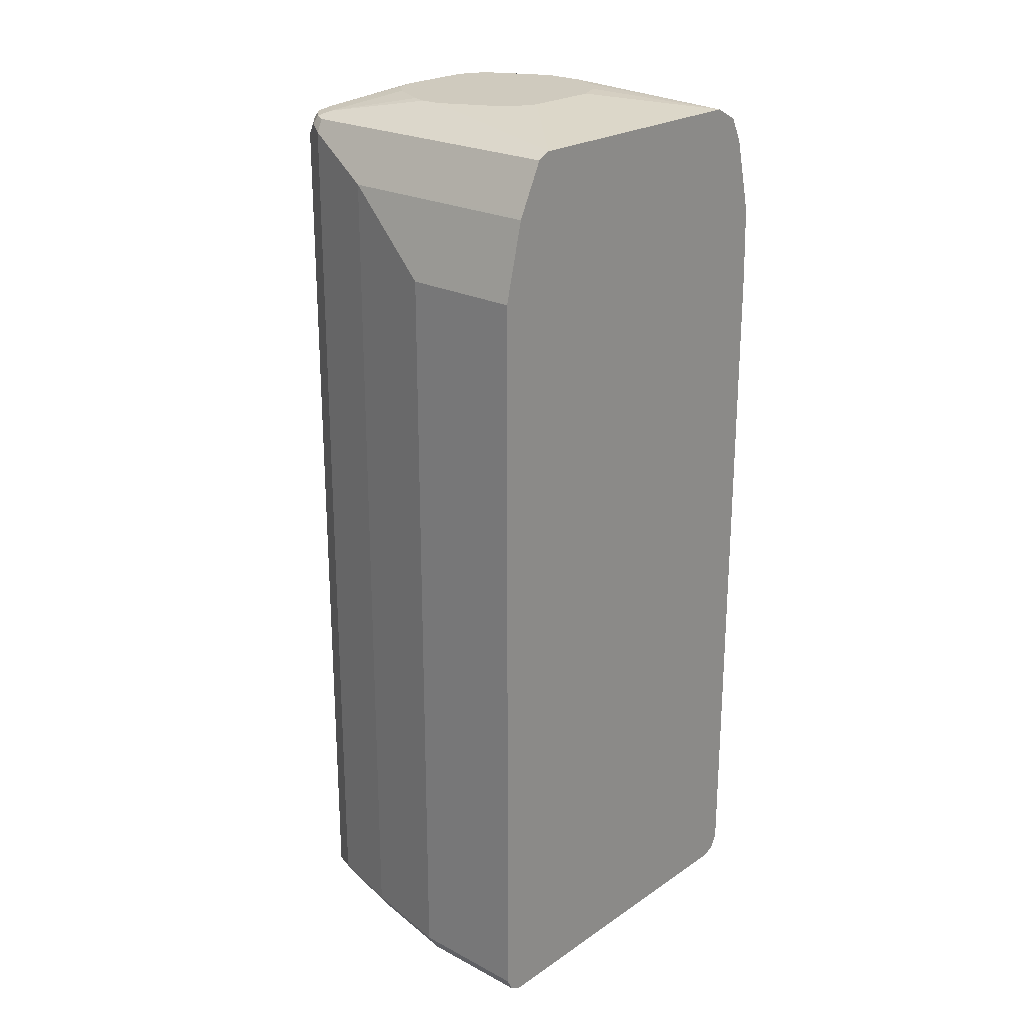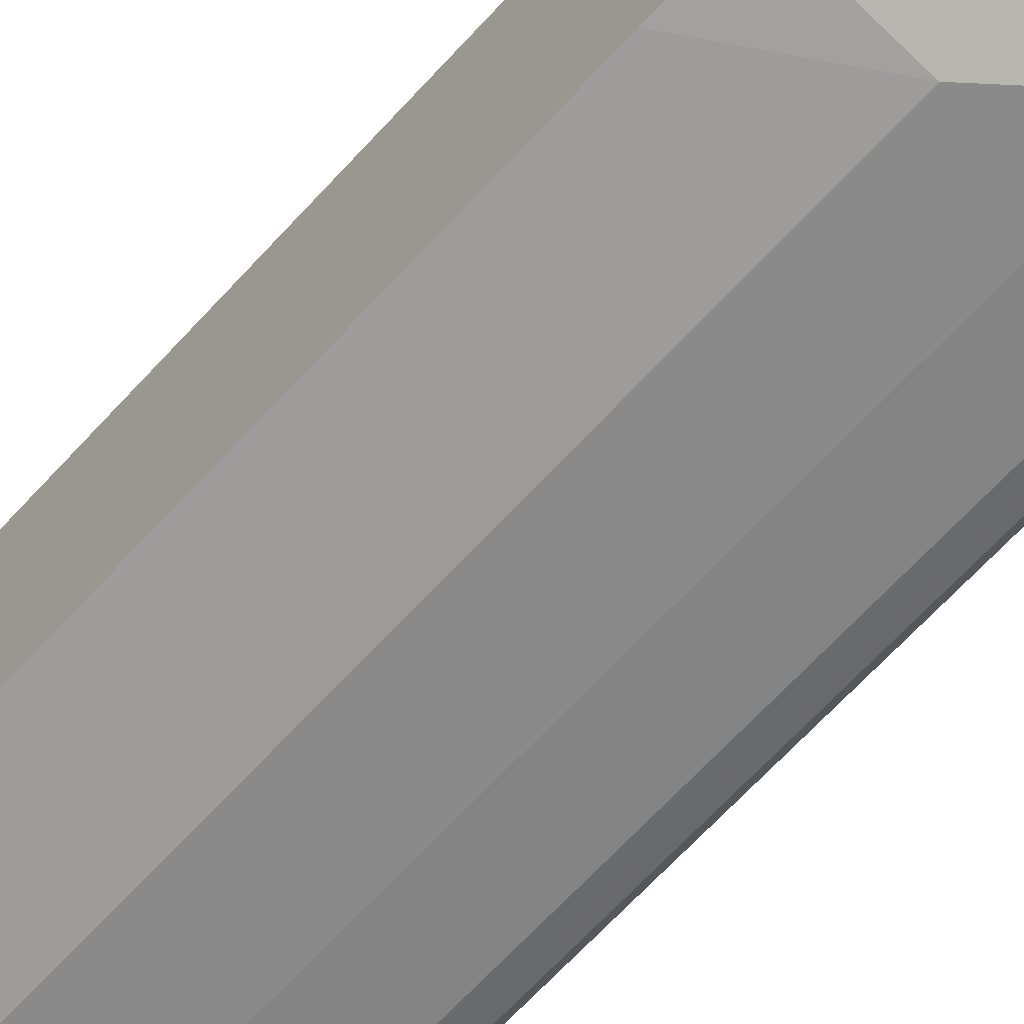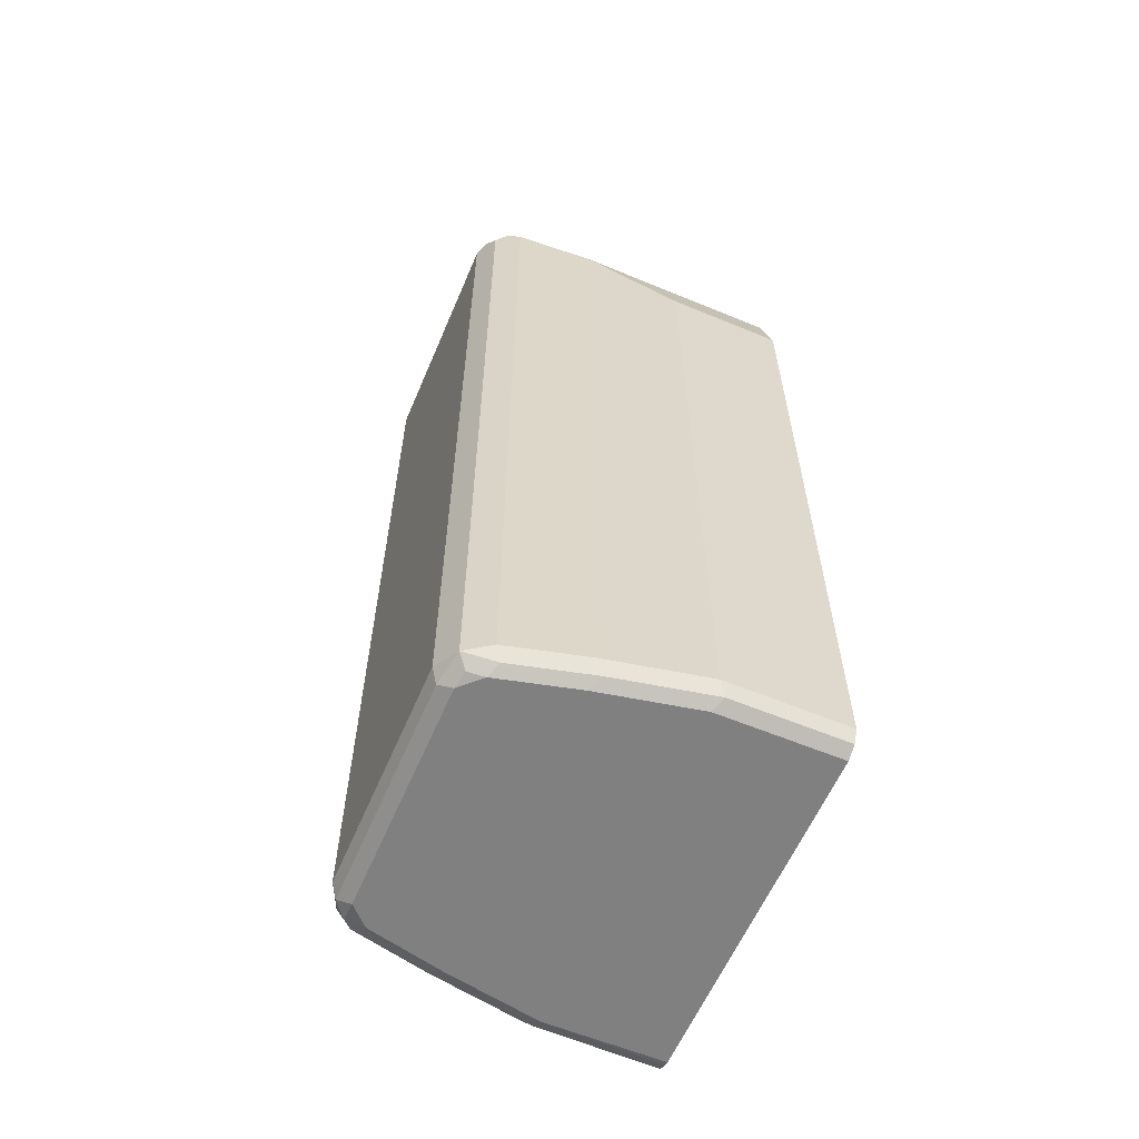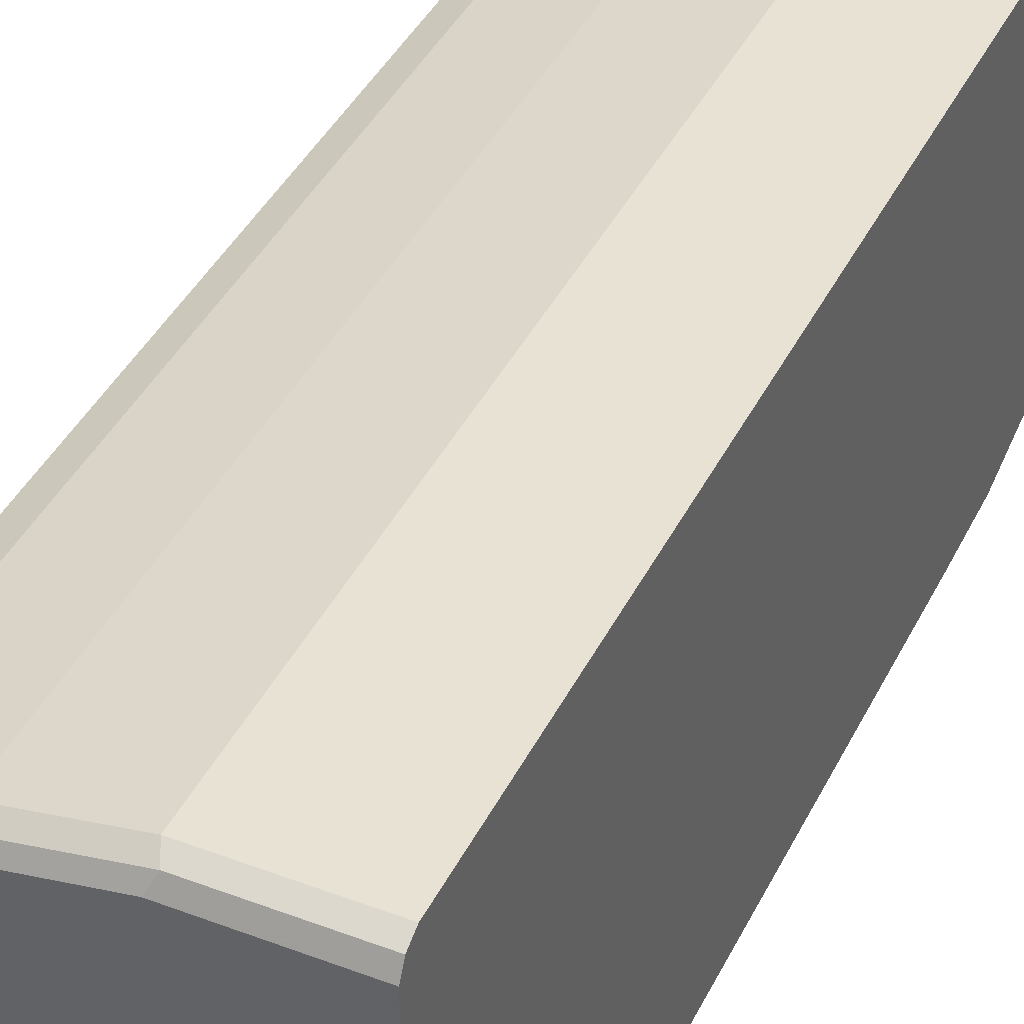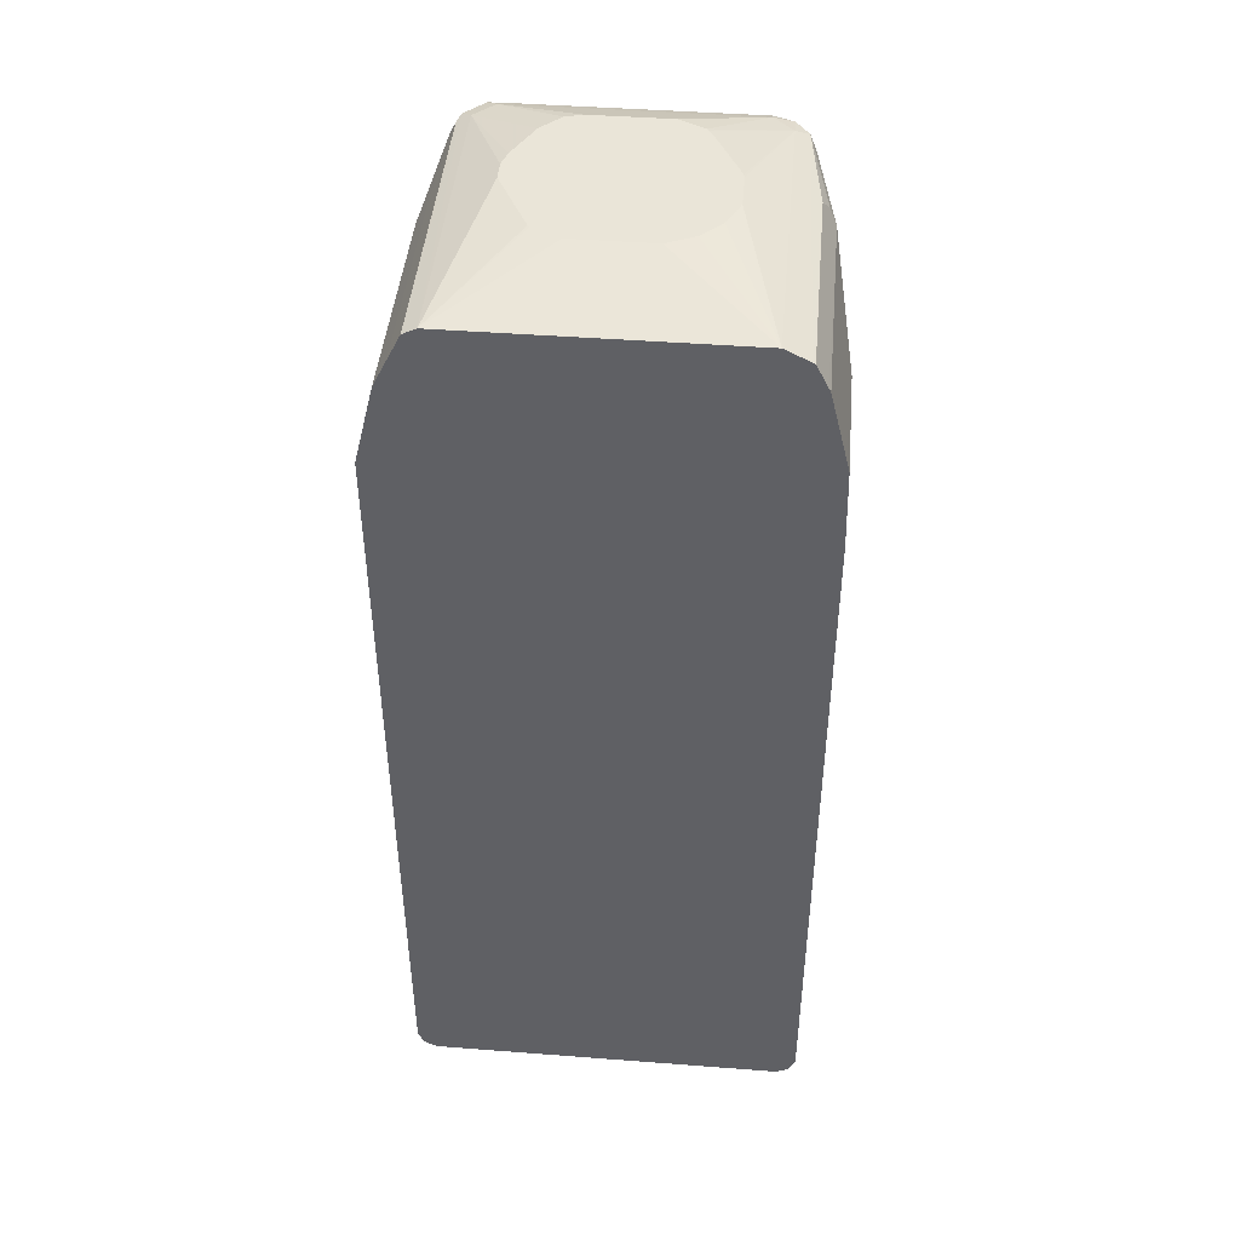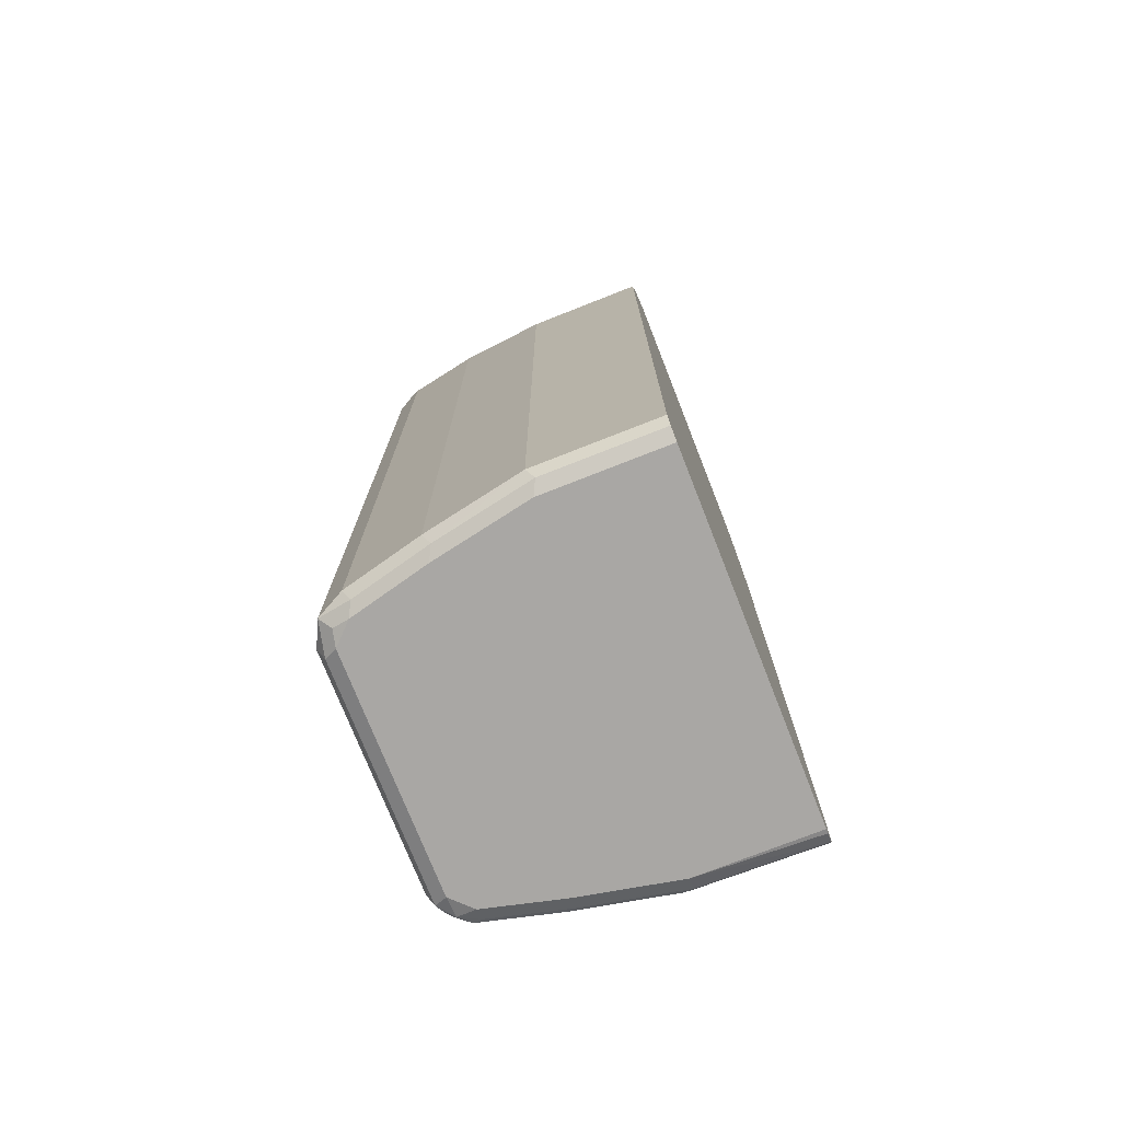
<metadata>
{"format":"obj","ext":"obj","renderer":"f3d","projection":"perspective","resolution":1024,"background":"white","views":[{"elev":23.2,"azim":41.6,"up":"+Y"},{"elev":-70.9,"azim":136.7,"up":"+Z"},{"elev":-60.1,"azim":-23.0,"up":"+Y"},{"elev":40.9,"azim":24.7,"up":"+Z"},{"elev":44.6,"azim":95.1,"up":"+Y"},{"elev":-74.8,"azim":21.5,"up":"+Y"}]}
</metadata>
<code>
v -0.2288 -0.858 0.1907
v -0.3241 -0.858 0.1716
v -0.3177 -0.8706 0.1652
v -0.2225 -0.8706 0.1843
v -0.1103 -0.858 0.1907
v -0.2288 -0.09537 0.1907
v -0.4004 -0.858 0.1525
v -0.3241 -0.0191 0.1716
v -0.394 -0.8706 0.1462
v -0.3241 -0.877 0.1525
v -0.1103 -0.8729 0.1797
v -0.1103 -0.8706 0.1843
v -0.2288 -0.877 0.1716
v -0.1103 -0.09537 0.1907
v -0.4258 -0.8642 0.1398
v -0.4004 0.01904 0.1525
v -0.1103 -0.0191 0.1716
v -0.1103 -0.01636 0.1702
v -0.3241 0.006355 0.1589
v -0.4162 -0.8738 0.1303
v -0.4004 -0.877 0.1334
v -0.1103 -0.877 0.1716
v -0.4385 -0.858 0.1144
v -0.4321 -0.8706 0.108
v -0.4258 0.01265 0.1398
v -0.4004 0.03172 0.1462
v -0.4099 0.03336 0.143
v -0.4131 0.02533 0.1462
v -0.1103 0.006355 0.1589
v -0.1103 0.02177 0.1511
v -0.4194 -0.877 0.1144
v -0.1103 -0.877 -0.1716
v -0.4385 -0.858 -0.1144
v -0.4385 0.01904 0.1144
v -0.4321 -0.8706 -0.1207
v -0.4321 0.02533 0.1271
v -0.1103 0.03172 0.1462
v -0.1103 0.0381 0.1334
v -0.4004 0.0381 0.1334
v -0.429 0.03336 0.1239
v -0.4194 -0.877 -0.1144
v -0.2288 -0.877 -0.1716
v -0.1103 -0.8759 -0.1762
v -0.4258 -0.858 -0.1398
v -0.429 -0.8674 -0.1287
v -0.4385 0.01904 -0.1144
v -0.4321 0.03172 0.1144
v -0.4194 -0.8722 -0.1358
v -0.1103 0.0381 -0.1334
v -0.2086 0.05498 0.03699
v -0.2097 0.05498 0.04071
v -0.2151 0.05498 0.05144
v -0.2217 0.05498 0.06315
v -0.2234 0.05498 0.06514
v -0.2374 0.05498 0.07211
v -0.2755 0.05498 0.09118
v -0.286 0.05498 0.09643
v -0.305 0.05498 0.09643
v -0.3207 0.05498 0.09193
v -0.3589 0.05498 0.07287
v -0.3686 0.05498 0.06352
v -0.4194 0.0381 0.1144
v -0.4321 0.03172 -0.1144
v -0.4194 0.0381 -0.1144
v -0.4004 -0.877 -0.1334
v -0.3241 -0.877 -0.1525
v -0.2288 -0.8706 -0.1843
v -0.1103 -0.871 -0.1862
v -0.4131 -0.858 -0.1462
v -0.4099 -0.8674 -0.1477
v -0.4258 0.01904 -0.1398
v -0.4337 0.02852 -0.1239
v -0.4004 -0.8706 -0.1462
v -0.4004 0.0381 -0.1334
v -0.2658 0.05498 -0.09641
v -0.2398 0.05498 -0.08433
v -0.2207 0.05498 -0.06526
v -0.2086 0.05498 -0.03922
v -0.1103 0.02652 -0.1566
v -0.3779 0.05498 0.0538
v -0.3824 0.05498 0.03812
v -0.4218 0.03336 -0.1334
v -0.3824 0.05498 -0.0381
v -0.3702 0.05498 -0.06256
v -0.3241 -0.8706 -0.1652
v -0.2383 -0.8674 -0.1859
v -0.1103 -0.858 -0.1927
v -0.4004 -0.858 -0.1525
v -0.4131 0.01904 -0.1462
v -0.3336 -0.8674 -0.1668
v -0.4147 0.02852 -0.143
v -0.4067 0.03172 -0.1462
v -0.3682 0.05498 -0.06429
v -0.3565 0.05498 -0.07086
v -0.3458 0.05498 -0.07626
v -0.3076 0.05498 -0.09532
v -0.3039 0.05498 -0.09641
v -0.1103 0.02533 -0.1589
v -0.3177 0.02533 -0.1589
v -0.3241 -0.858 -0.1716
v -0.2288 -0.858 -0.1906
v -0.1103 -0.1526 -0.1927
v -0.4004 0.01904 -0.1525
v -0.3305 0.01265 -0.1652
v -0.1103 0.02314 -0.16
v -0.3241 -3.129e-05 -0.1716
v -0.2288 -0.0763 -0.1906
v -0.1103 -0.0763 -0.1906
v -0.1103 0.004074 -0.1695
v -0.1103 -3.129e-05 -0.1716
f 50 75 97
f 50 81 80
f 50 83 81
f 50 84 83
f 50 95 94
f 50 94 93
f 50 96 95
f 50 76 75
f 50 97 96
f 50 93 84
f 50 80 61
f 50 54 53
f 50 60 59
f 50 59 58
f 50 58 57
f 50 57 56
f 50 56 55
f 50 55 54
f 50 53 52
f 50 52 51
f 62 80 81
f 50 77 76
f 61 80 62
f 50 61 60
f 50 78 77
f 42 66 85
f 49 77 78
f 39 60 61
f 62 81 83
f 39 61 62
f 39 62 40
f 40 63 47
f 40 62 64
f 40 64 63
f 41 48 65
f 42 85 67
f 42 67 68
f 42 68 43
f 49 79 74
f 44 69 70
f 44 48 45
f 44 71 89
f 44 89 69
f 46 63 72
f 46 72 71
f 48 70 73
f 48 73 65
f 49 74 97
f 49 97 75
f 49 75 76
f 49 76 77
f 44 70 48
f 62 83 64
f 89 92 103
f 63 64 82
f 85 90 86
f 106 108 107
f 86 90 100
f 86 100 101
f 86 101 87
f 87 101 107
f 87 107 102
f 88 103 106
f 88 106 100
f 89 91 92
f 92 99 104
f 92 104 103
f 98 105 99
f 99 105 104
f 100 106 107
f 100 107 101
f 102 107 108
f 103 104 106
f 104 105 109
f 104 109 106
f 106 109 110
f 106 110 108
f 39 59 60
f 82 92 91
f 79 99 92
f 79 98 99
f 74 96 97
f 64 83 84
f 64 84 74
f 64 74 82
f 65 73 85
f 65 85 66
f 67 85 86
f 67 86 68
f 68 86 87
f 69 88 70
f 69 89 103
f 69 103 88
f 63 82 72
f 70 90 85
f 70 88 100
f 70 100 90
f 71 72 82
f 71 82 91
f 71 91 89
f 74 79 92
f 74 92 82
f 74 84 93
f 74 93 94
f 74 94 95
f 74 95 96
f 70 85 73
f 39 58 59
f 5 32 43
f 38 57 58
f 5 110 109
f 5 109 105
f 5 105 98
f 5 98 79
f 5 79 49
f 5 49 38
f 5 38 37
f 5 37 30
f 5 30 29
f 5 29 18
f 5 18 17
f 6 14 17
f 6 17 8
f 7 15 9
f 7 16 25
f 7 25 15
f 8 17 18
f 8 18 19
f 8 19 16
f 9 15 20
f 9 20 21
f 10 21 31
f 10 31 41
f 5 108 110
f 10 41 65
f 5 102 108
f 5 68 87
f 38 58 39
f 1 2 3
f 1 3 4
f 1 4 12
f 1 12 5
f 1 5 14
f 1 14 6
f 1 6 8
f 1 8 2
f 2 7 9
f 2 9 3
f 2 8 16
f 2 16 7
f 3 9 21
f 3 21 10
f 3 10 4
f 4 11 12
f 4 10 13
f 4 13 11
f 5 12 11
f 5 11 22
f 5 22 32
f 5 43 68
f 5 87 102
f 10 65 66
f 5 17 14
f 10 42 32
f 27 39 40
f 27 40 36
f 27 36 28
f 27 37 38
f 32 42 43
f 33 44 45
f 33 45 35
f 33 46 71
f 33 71 44
f 34 36 40
f 34 40 47
f 27 38 39
f 34 47 63
f 35 45 48
f 35 48 41
f 38 49 78
f 38 78 50
f 38 50 51
f 38 51 52
f 38 52 53
f 38 53 54
f 38 54 55
f 38 55 56
f 38 56 57
f 10 66 42
f 26 37 27
f 34 63 46
f 25 28 36
f 10 32 22
f 26 30 37
f 10 22 13
f 11 13 22
f 15 23 24
f 15 24 20
f 15 36 34
f 15 34 23
f 16 19 26
f 16 26 27
f 16 27 28
f 16 28 25
f 15 25 36
f 23 34 46
f 19 29 30
f 19 30 26
f 20 24 31
f 20 31 21
f 24 41 31
f 23 33 35
f 23 35 24
f 23 46 33
f 24 35 41
f 18 29 19

</code>
